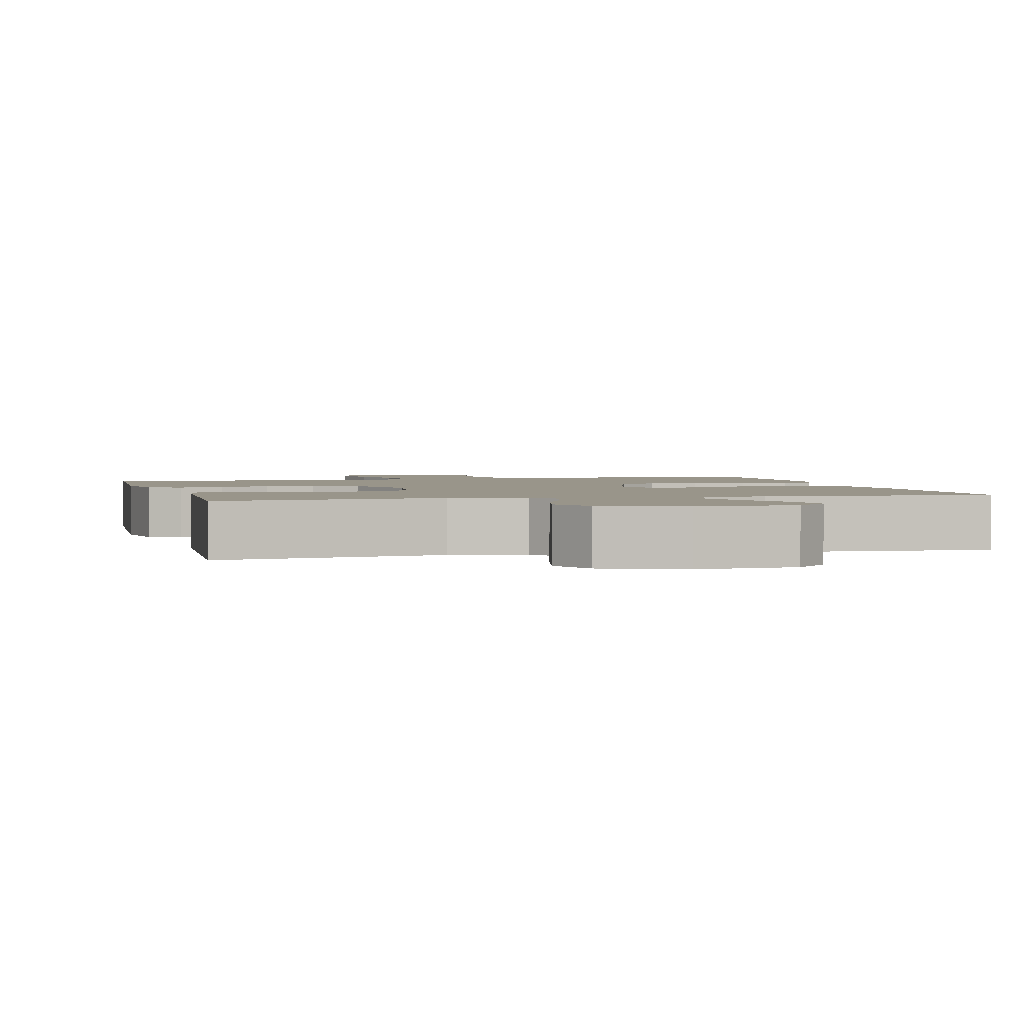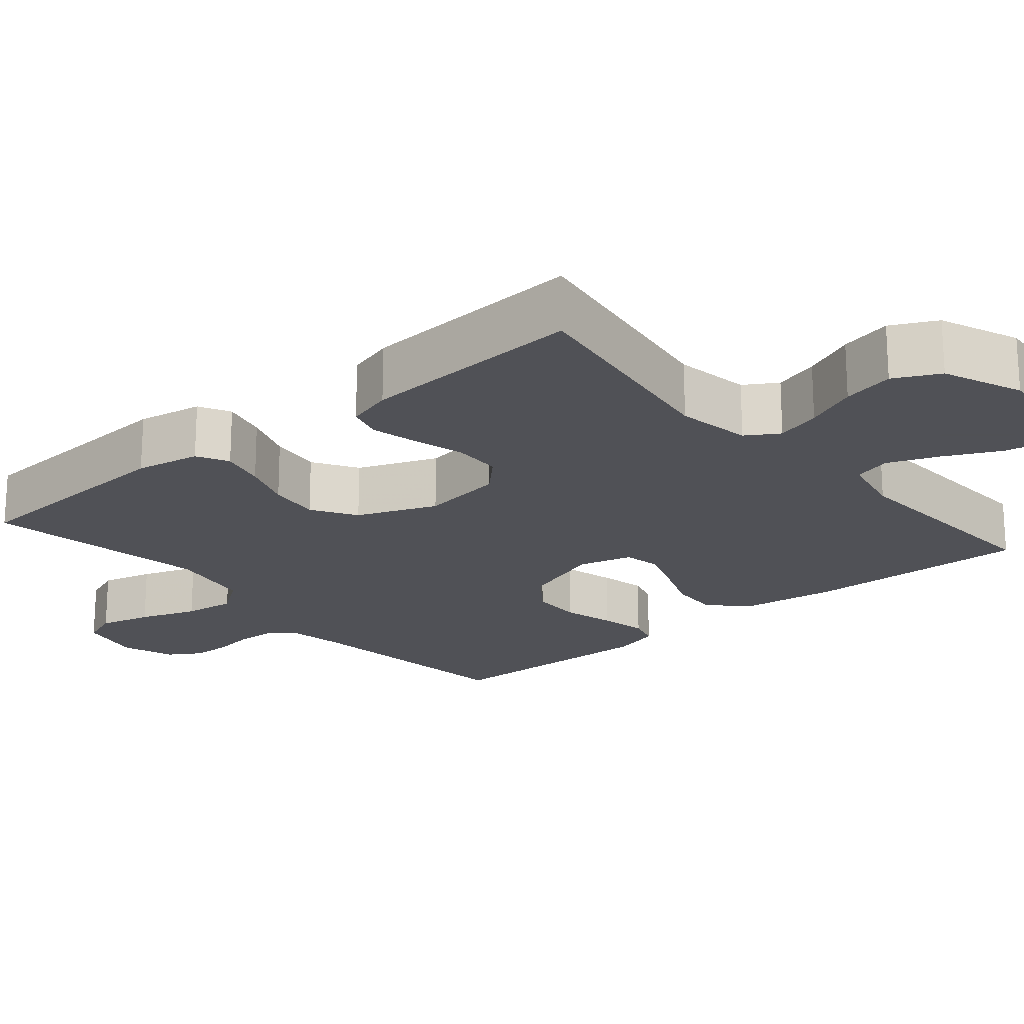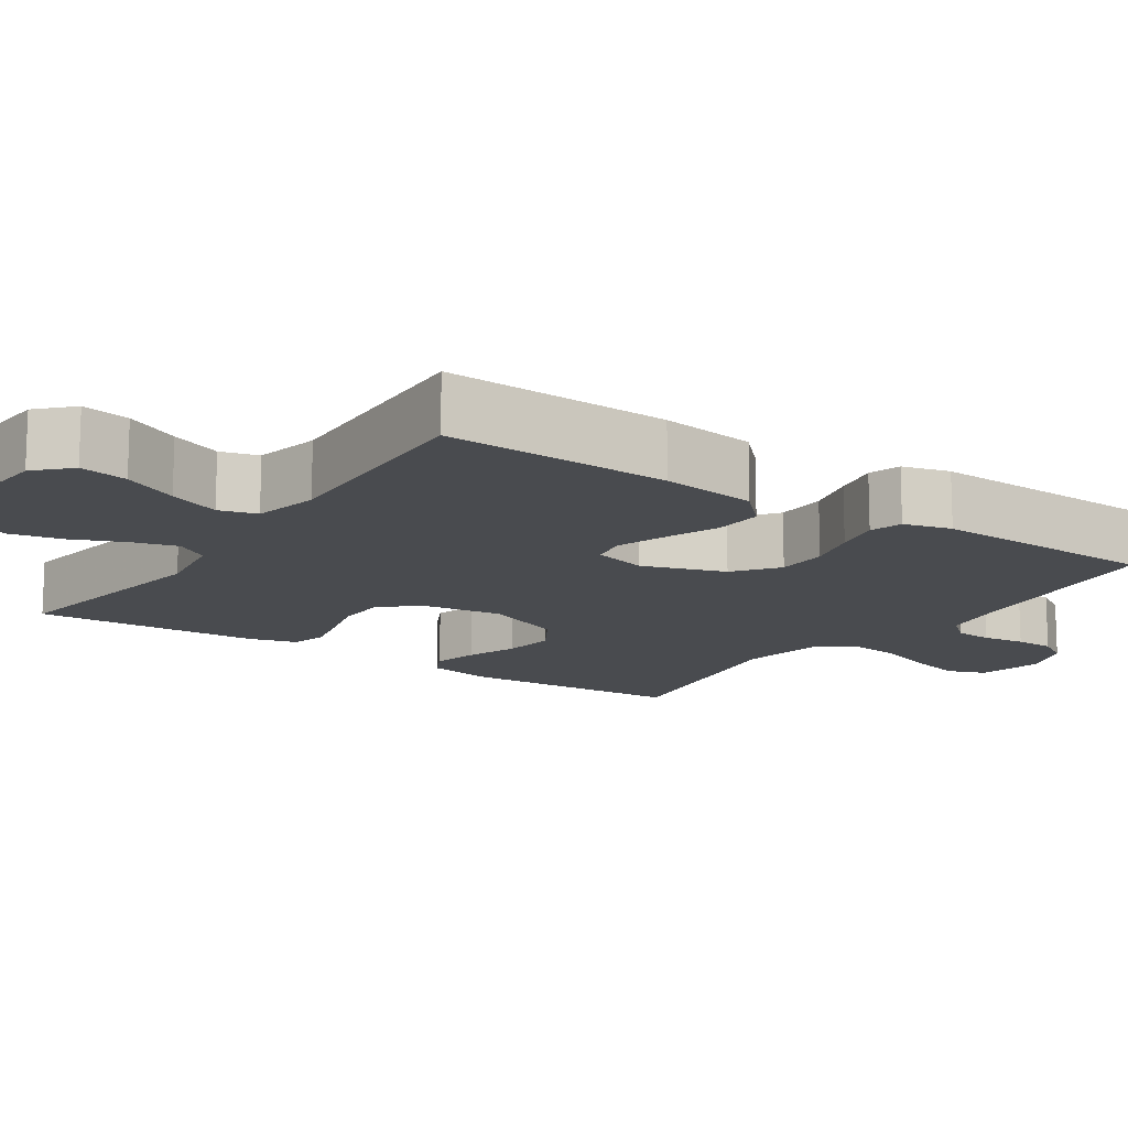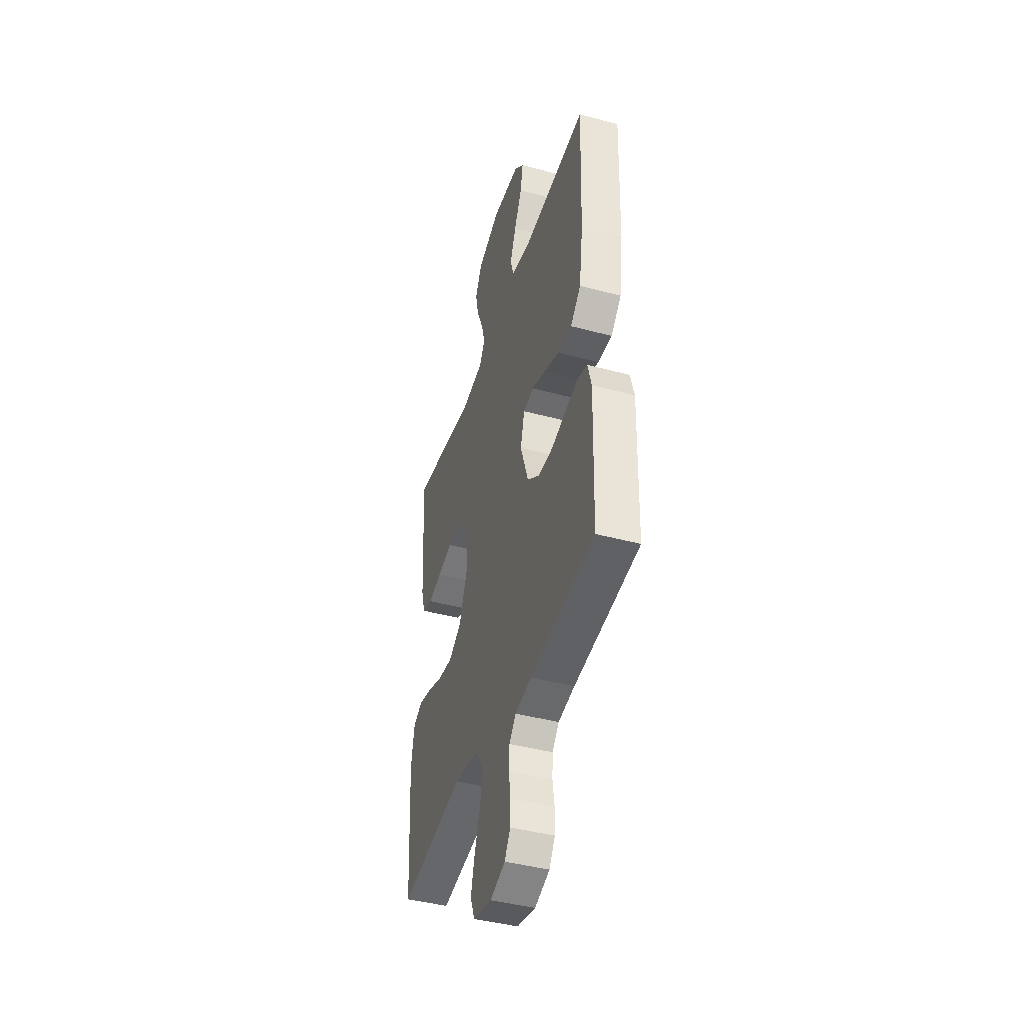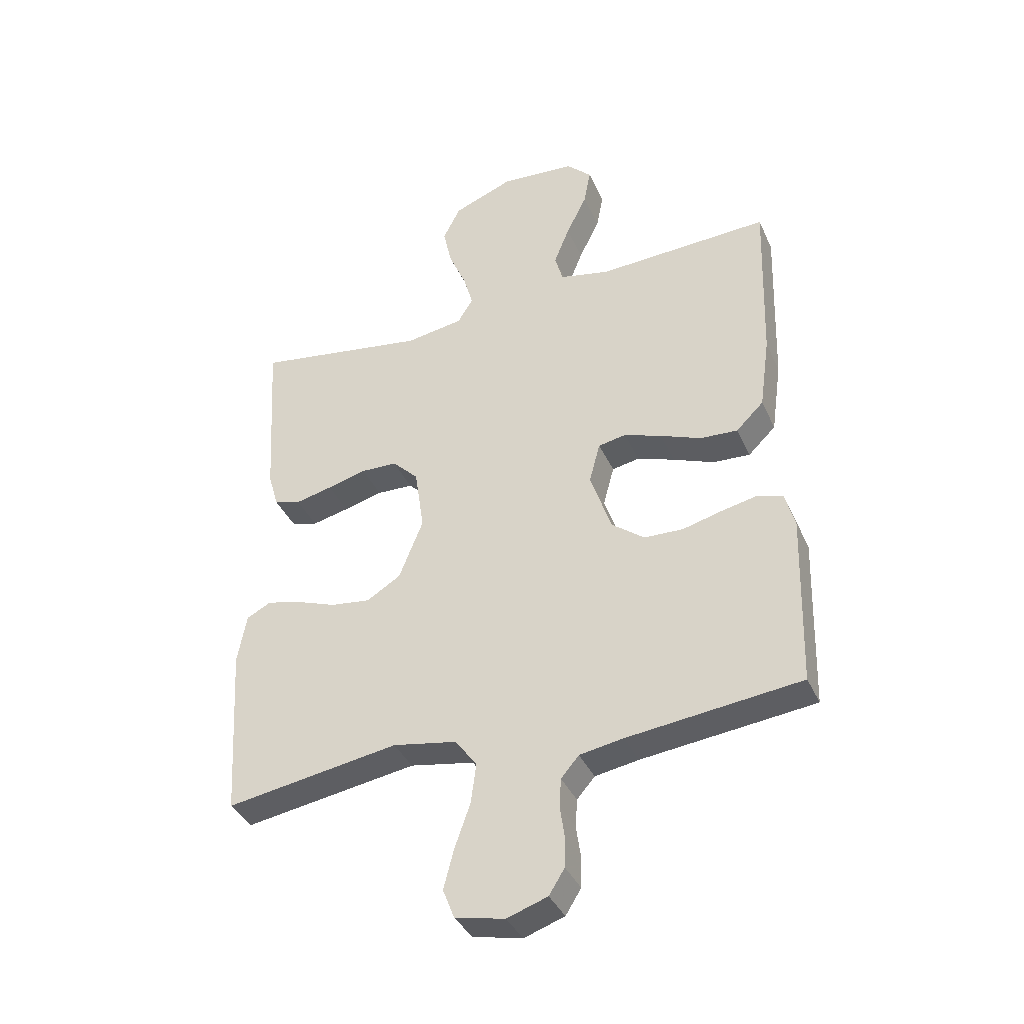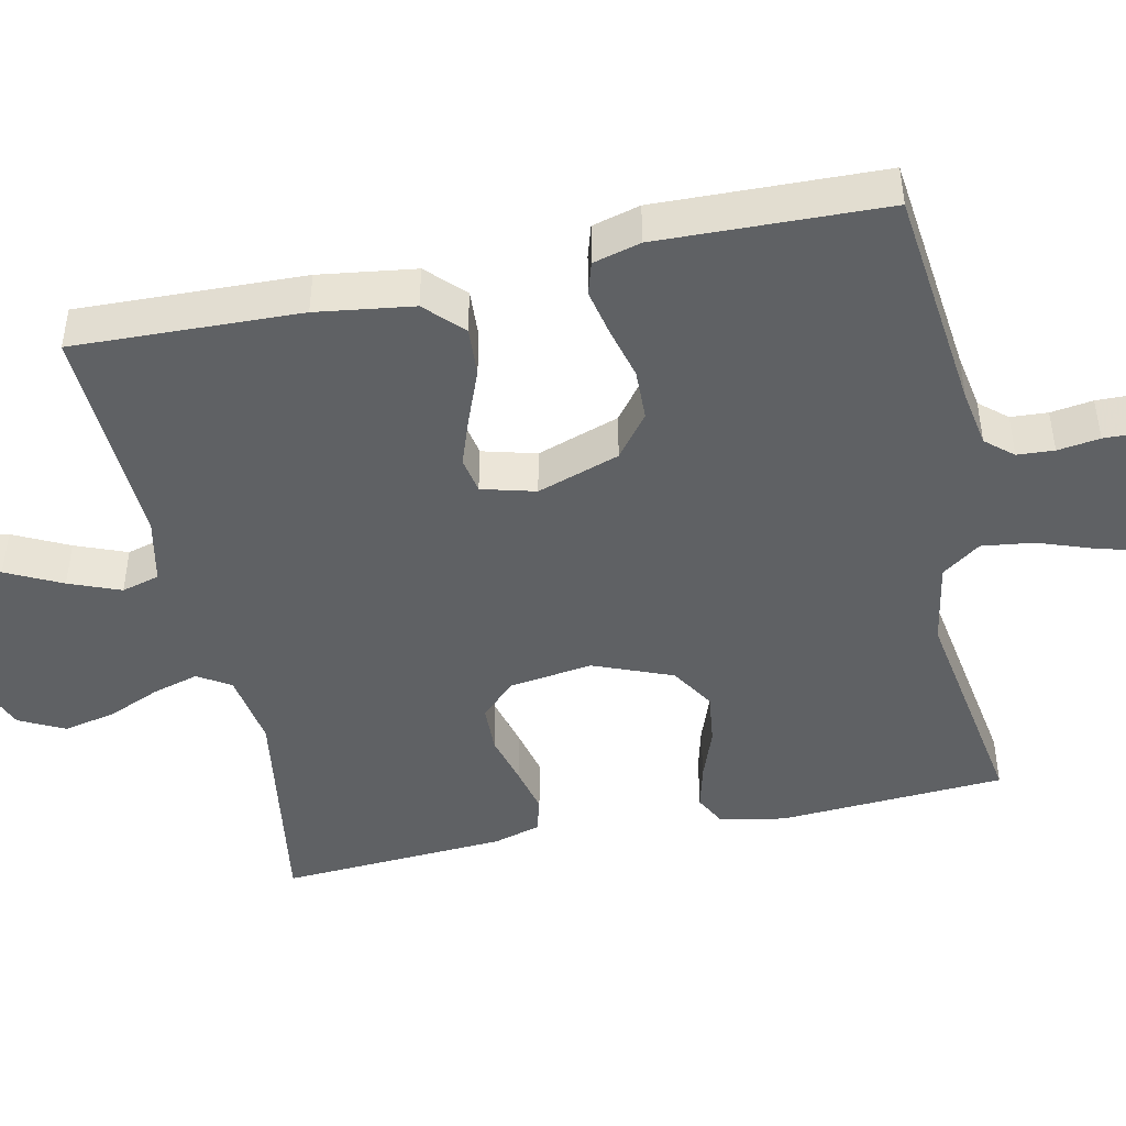
<metadata>
{"format":"obj","ext":"obj","renderer":"f3d","projection":"perspective","resolution":1024,"background":"white","views":[{"elev":2.1,"azim":-14.1,"up":"+Y"},{"elev":-20.3,"azim":-49.6,"up":"+Y"},{"elev":-14.0,"azim":55.9,"up":"+Y"},{"elev":-43.1,"azim":72.4,"up":"+Z"},{"elev":-38.1,"azim":22.5,"up":"+Z"},{"elev":-45.8,"azim":102.1,"up":"+Y"}]}
</metadata>
<code>
v -0.5 0.07 -0.5
v -0.518 0.07 -0.2
v -0.502 0.07 -0.114
v -0.46 0.07 -0.092
v -0.4 0.07 -0.107
v -0.332 0.07 -0.132
v -0.263 0.07 -0.141
v -0.204 0.07 -0.105
v -0.162 0.07 0
v -0.178 0.07 0.111
v -0.223 0.07 0.156
v -0.286 0.07 0.158
v -0.354 0.07 0.14
v -0.418 0.07 0.125
v -0.464 0.07 0.138
v -0.482 0.07 0.2
v -0.5 0.07 0.5
v -0.2 0.07 0.453
v -0.1 0.07 0.469
v -0.073 0.07 0.512
v -0.09 0.07 0.572
v -0.12 0.07 0.642
v -0.135 0.07 0.711
v -0.105 0.07 0.771
v 0 0.07 0.813
v 0.13 0.07 0.803
v 0.174 0.07 0.76
v 0.162 0.07 0.696
v 0.126 0.07 0.623
v 0.099 0.07 0.555
v 0.113 0.07 0.505
v 0.2 0.07 0.486
v 0.5 0.07 0.5
v 0.49 0.07 0.2
v 0.472 0.07 0.072
v 0.424 0.07 0.025
v 0.359 0.07 0.029
v 0.288 0.07 0.057
v 0.223 0.07 0.08
v 0.175 0.07 0.071
v 0.156 0.07 0
v 0.193 0.07 -0.109
v 0.25 0.07 -0.153
v 0.318 0.07 -0.155
v 0.387 0.07 -0.137
v 0.449 0.07 -0.124
v 0.492 0.07 -0.137
v 0.509 0.07 -0.2
v 0.5 0.07 -0.5
v 0.2 0.07 -0.534
v 0.124 0.07 -0.547
v 0.093 0.07 -0.583
v 0.09 0.07 -0.632
v 0.098 0.07 -0.688
v 0.097 0.07 -0.74
v 0.07 0.07 -0.783
v 0 0.07 -0.807
v -0.086 0.07 -0.788
v -0.106 0.07 -0.737
v -0.088 0.07 -0.668
v -0.061 0.07 -0.592
v -0.052 0.07 -0.523
v -0.089 0.07 -0.472
v -0.2 0.07 -0.452
v -0.5 0 -0.5
v -0.518 0 -0.2
v -0.502 0 -0.114
v -0.46 0 -0.092
v -0.4 0 -0.107
v -0.332 0 -0.132
v -0.263 0 -0.141
v -0.204 0 -0.105
v -0.162 0 0
v -0.178 0 0.111
v -0.223 0 0.156
v -0.286 0 0.158
v -0.354 0 0.14
v -0.418 0 0.125
v -0.464 0 0.138
v -0.482 0 0.2
v -0.5 0 0.5
v -0.2 0 0.453
v -0.1 0 0.469
v -0.073 0 0.512
v -0.09 0 0.572
v -0.12 0 0.642
v -0.135 0 0.711
v -0.105 0 0.771
v 0 0 0.813
v 0.13 0 0.803
v 0.174 0 0.76
v 0.162 0 0.696
v 0.126 0 0.623
v 0.099 0 0.555
v 0.113 0 0.505
v 0.2 0 0.486
v 0.5 0 0.5
v 0.49 0 0.2
v 0.472 0 0.072
v 0.424 0 0.025
v 0.359 0 0.029
v 0.288 0 0.057
v 0.223 0 0.08
v 0.175 0 0.071
v 0.156 0 0
v 0.193 0 -0.109
v 0.25 0 -0.153
v 0.318 0 -0.155
v 0.387 0 -0.137
v 0.449 0 -0.124
v 0.492 0 -0.137
v 0.509 0 -0.2
v 0.5 0 -0.5
v 0.2 0 -0.534
v 0.124 0 -0.547
v 0.093 0 -0.583
v 0.09 0 -0.632
v 0.098 0 -0.688
v 0.097 0 -0.74
v 0.07 0 -0.783
v 0 0 -0.807
v -0.086 0 -0.788
v -0.106 0 -0.737
v -0.088 0 -0.668
v -0.061 0 -0.592
v -0.052 0 -0.523
v -0.089 0 -0.472
v -0.2 0 -0.452
f 58 59 60 61
f 58 61 62
f 57 58 62
f 56 57 62
f 53 54 55 56
f 52 53 56 62
f 51 52 62 63
f 47 48 49 50
f 47 50 51 63
f 44 45 46 47
f 35 36 37 38
f 35 38 39
f 32 33 34 35
f 31 32 35 39
f 30 31 39 40
f 26 27 28 29
f 26 29 30
f 25 26 30
f 21 22 23 24
f 20 21 24 25
f 15 16 17 18
f 15 18 19
f 12 13 14 15
f 12 15 19
f 11 12 19 20
f 3 4 5 6
f 3 6 7
f 64 1 2 3
f 64 3 7
f 44 47 63 64
f 43 44 64 7
f 42 43 7 8
f 41 42 8 9
f 40 41 9 10
f 20 25 30 40
f 10 11 20 40
f 125 124 123 122
f 126 125 122
f 126 122 121
f 126 121 120
f 120 119 118 117
f 126 120 117 116
f 127 126 116 115
f 114 113 112 111
f 127 115 114 111
f 111 110 109 108
f 102 101 100 99
f 103 102 99
f 99 98 97 96
f 103 99 96 95
f 104 103 95 94
f 93 92 91 90
f 94 93 90
f 94 90 89
f 88 87 86 85
f 89 88 85 84
f 82 81 80 79
f 83 82 79
f 79 78 77 76
f 83 79 76
f 84 83 76 75
f 70 69 68 67
f 71 70 67
f 67 66 65 128
f 71 67 128
f 128 127 111 108
f 71 128 108 107
f 72 71 107 106
f 73 72 106 105
f 74 73 105 104
f 104 94 89 84
f 104 84 75 74
f 1 65 66 2
f 2 66 67 3
f 3 67 68 4
f 4 68 69 5
f 5 69 70 6
f 6 70 71 7
f 7 71 72 8
f 8 72 73 9
f 9 73 74 10
f 10 74 75 11
f 11 75 76 12
f 12 76 77 13
f 13 77 78 14
f 14 78 79 15
f 15 79 80 16
f 16 80 81 17
f 17 81 82 18
f 18 82 83 19
f 19 83 84 20
f 20 84 85 21
f 21 85 86 22
f 22 86 87 23
f 23 87 88 24
f 24 88 89 25
f 25 89 90 26
f 26 90 91 27
f 27 91 92 28
f 28 92 93 29
f 29 93 94 30
f 30 94 95 31
f 31 95 96 32
f 32 96 97 33
f 33 97 98 34
f 34 98 99 35
f 35 99 100 36
f 36 100 101 37
f 37 101 102 38
f 38 102 103 39
f 39 103 104 40
f 40 104 105 41
f 41 105 106 42
f 42 106 107 43
f 43 107 108 44
f 44 108 109 45
f 45 109 110 46
f 46 110 111 47
f 47 111 112 48
f 48 112 113 49
f 49 113 114 50
f 50 114 115 51
f 51 115 116 52
f 52 116 117 53
f 53 117 118 54
f 54 118 119 55
f 55 119 120 56
f 56 120 121 57
f 57 121 122 58
f 58 122 123 59
f 59 123 124 60
f 60 124 125 61
f 61 125 126 62
f 62 126 127 63
f 63 127 128 64
f 64 128 65 1

</code>
